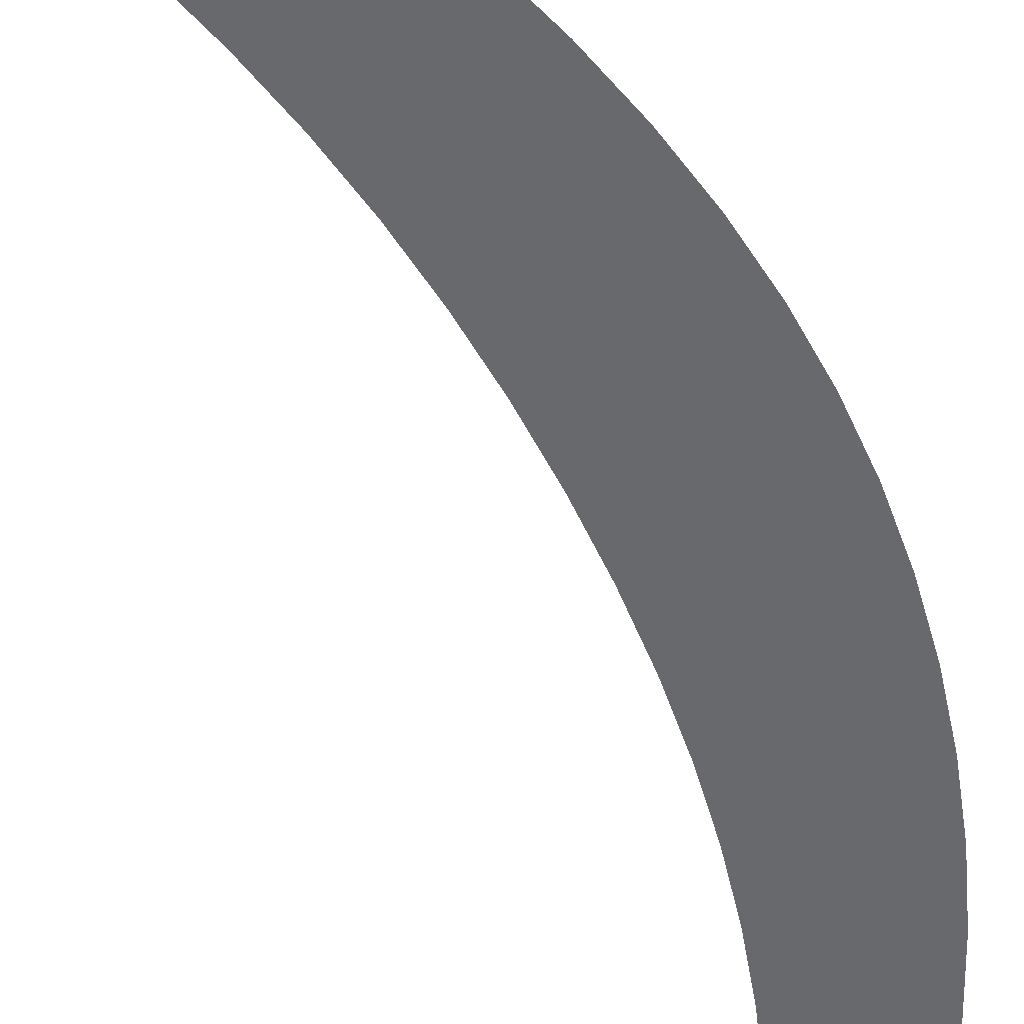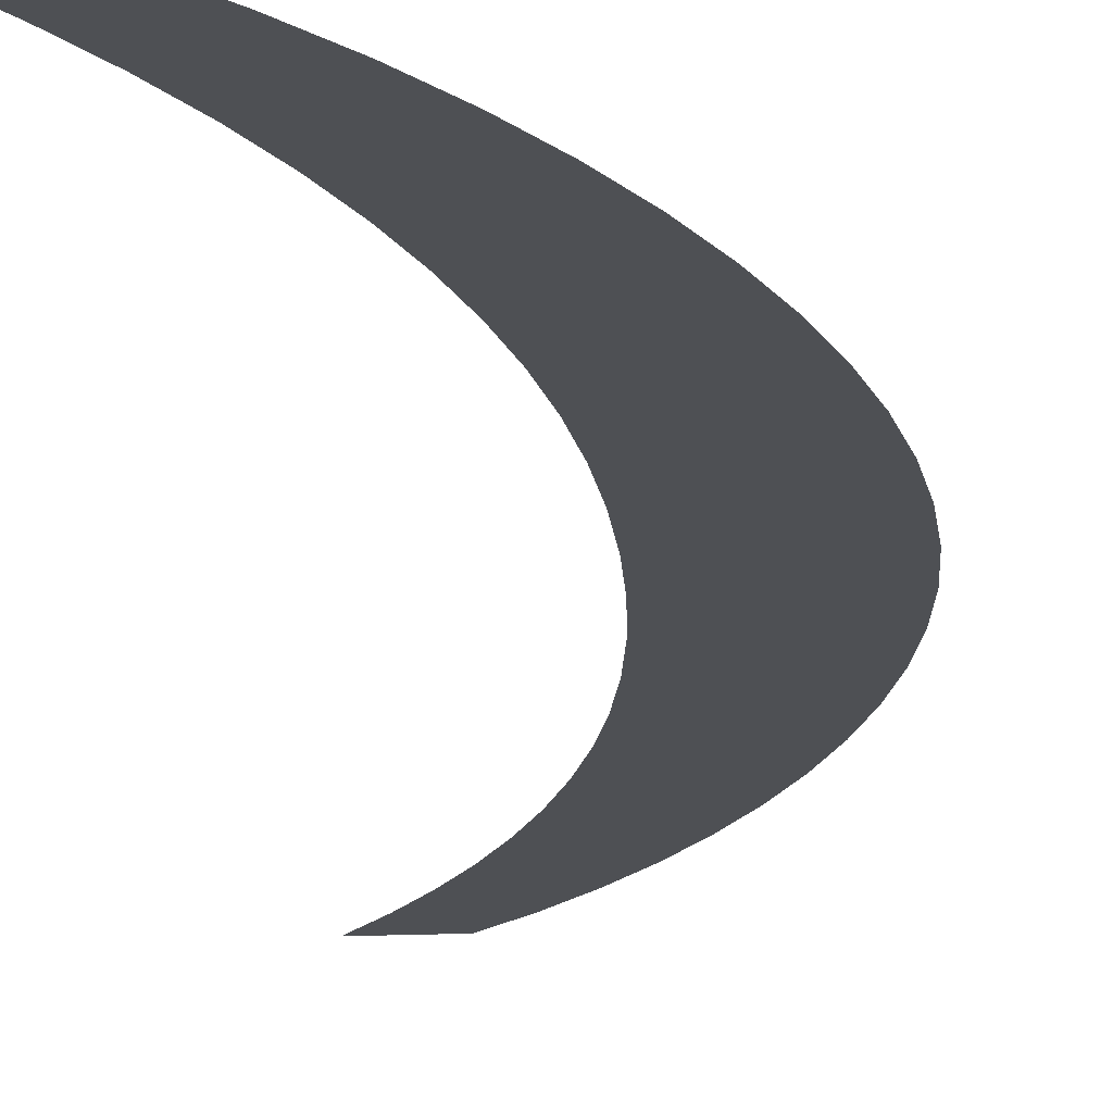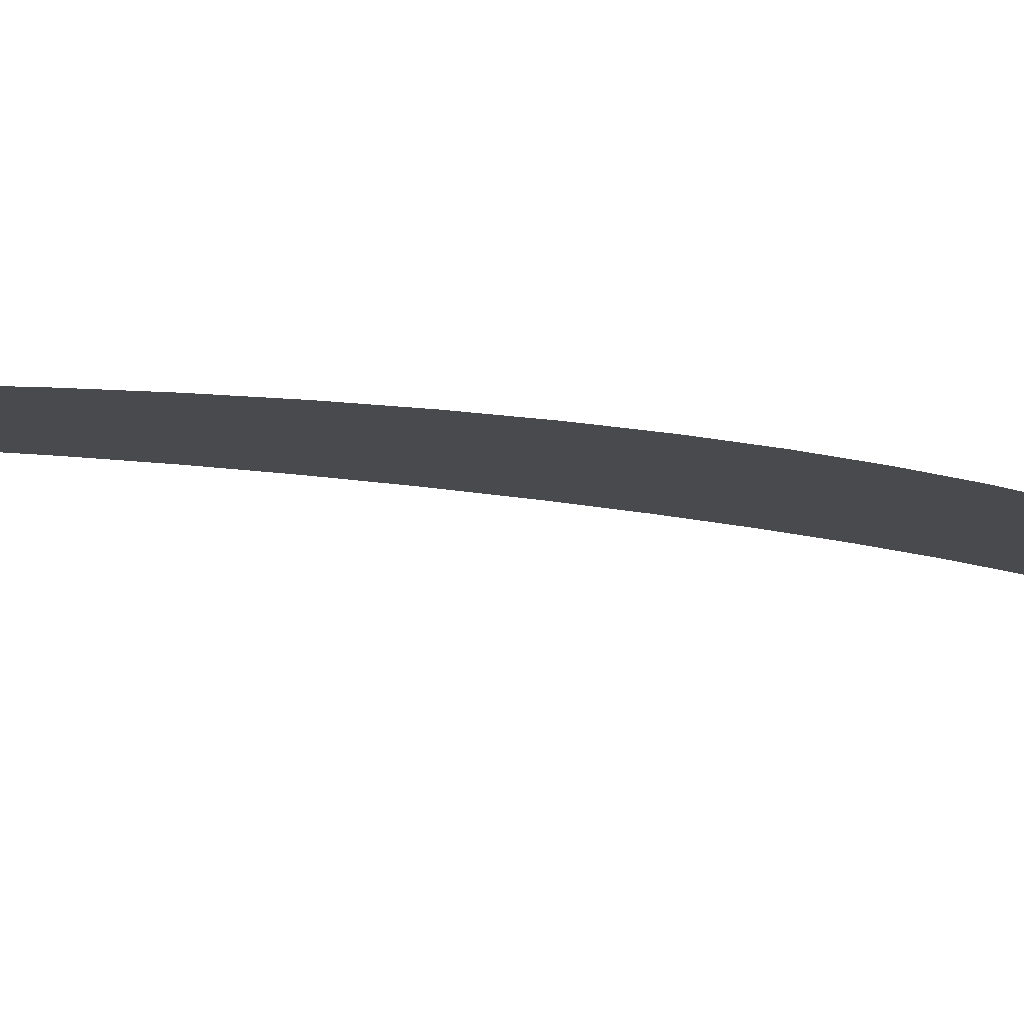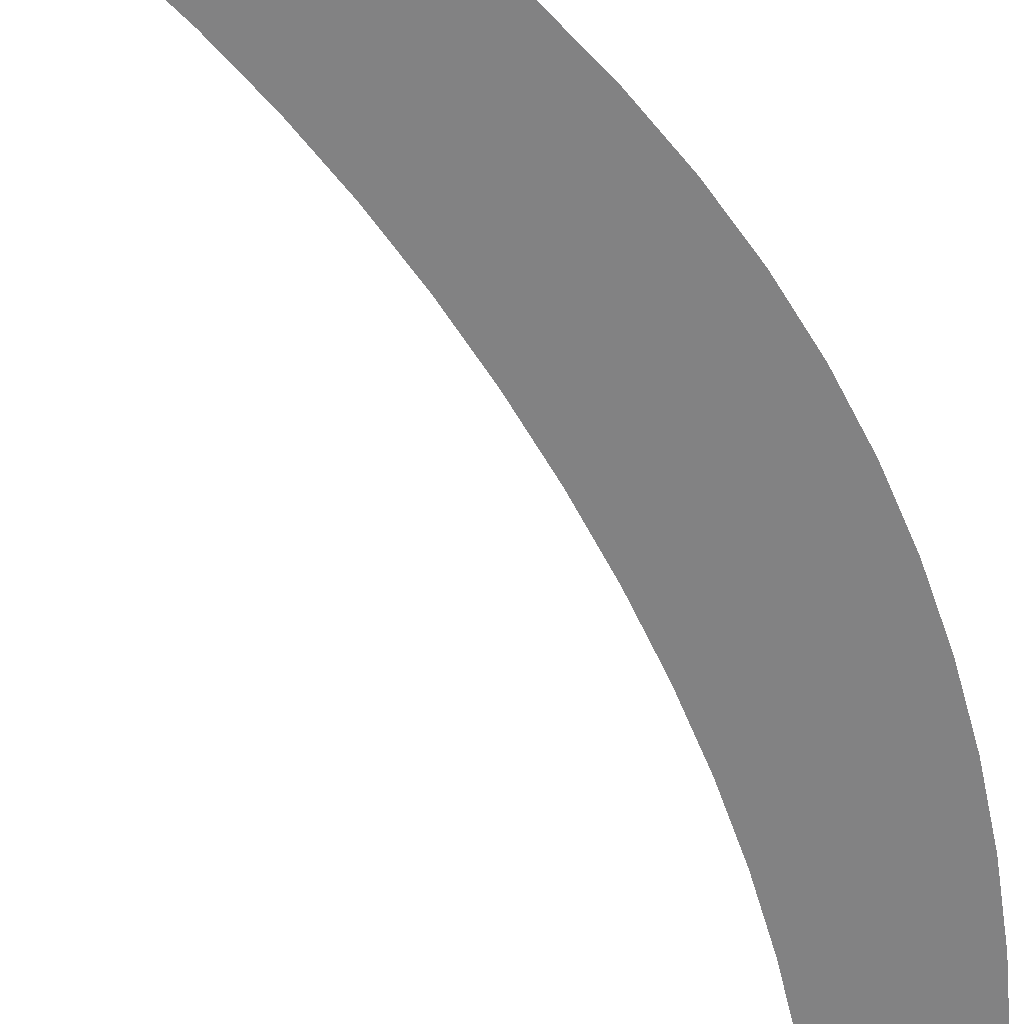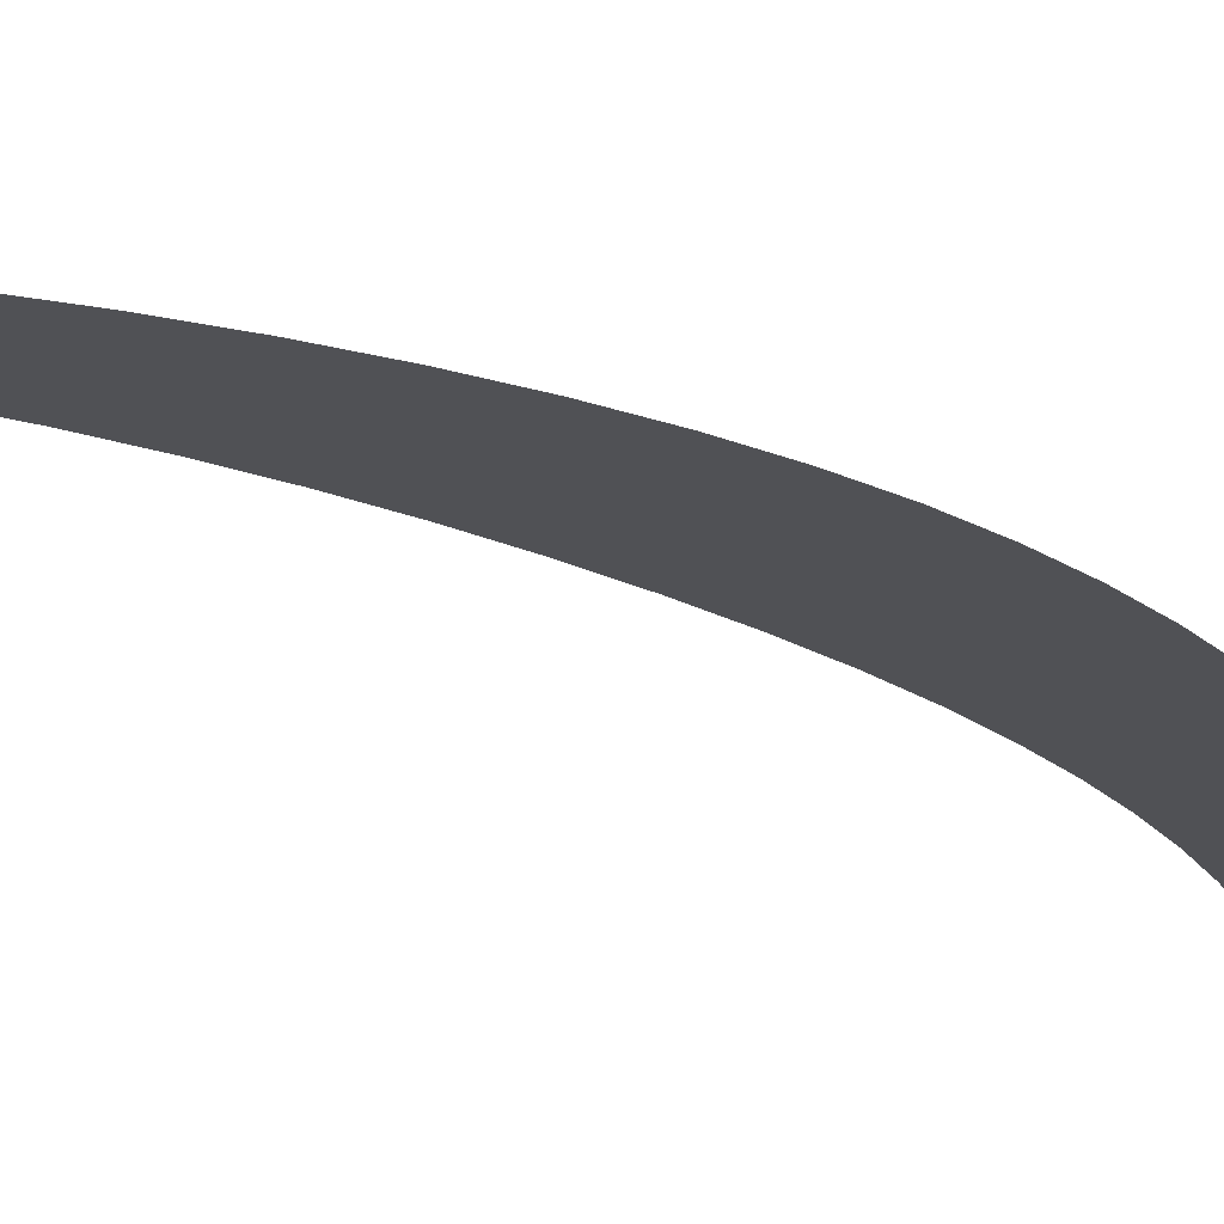
<metadata>
{"format":"obj","ext":"obj","renderer":"f3d","projection":"perspective","resolution":1024,"background":"white","views":[{"elev":-52.8,"azim":24.9,"up":"+Y"},{"elev":-18.8,"azim":4.6,"up":"+Y"},{"elev":-13.4,"azim":63.4,"up":"+Y"},{"elev":-60.8,"azim":28.5,"up":"+Y"},{"elev":-20.2,"azim":45.3,"up":"+Y"}]}
</metadata>
<code>
o )_Mesh.023
v 0.156 0 -0.232
v 0.155 0 -0.1874
v 0.1521 0 -0.1439
v 0.1471 0 -0.1016
v 0.1402 0 -0.06044
v 0.1313 0 -0.02042
v 0.1204 0 0.0185
v 0.1074 0 0.05634
v 0.09244 0 0.09311
v 0.07542 0 0.1288
v 0.05635 0 0.1636
v 0.03521 0 0.1973
v 0.012 0 0.23
v 0.065 0 0.23
v 0.09381 0 0.1993
v 0.1207 0 0.1665
v 0.1455 0 0.1317
v 0.1682 0 0.09511
v 0.1886 0 0.05707
v 0.2066 0 0.01775
v 0.2222 0 -0.02261
v 0.2351 0 -0.06378
v 0.2454 0 -0.1055
v 0.2529 0 -0.1476
v 0.2575 0 -0.1899
v 0.259 0 -0.232
v 0.2575 0 -0.2741
v 0.2529 0 -0.3164
v 0.2454 0 -0.3585
v 0.2351 0 -0.4002
v 0.2222 0 -0.4414
v 0.2066 0 -0.4818
v 0.1886 0 -0.5211
v 0.1682 0 -0.5591
v 0.1455 0 -0.5957
v 0.1207 0 -0.6305
v 0.09381 0 -0.6633
v 0.065 0 -0.694
v 0.012 0 -0.694
v 0.03521 0 -0.6613
v 0.05635 0 -0.6276
v 0.07542 0 -0.5928
v 0.09244 0 -0.5571
v 0.1074 0 -0.5203
v 0.1204 0 -0.4825
v 0.1313 0 -0.4436
v 0.1402 0 -0.4036
v 0.1471 0 -0.3624
v 0.1521 0 -0.3201
v 0.155 0 -0.2766
f 40 38 39
f 40 37 38
f 40 36 37
f 41 36 40
f 41 35 36
f 42 35 41
f 42 34 35
f 43 34 42
f 43 33 34
f 44 33 43
f 44 32 33
f 45 32 44
f 46 32 45
f 46 31 32
f 47 31 46
f 47 30 31
f 48 30 47
f 48 29 30
f 49 29 48
f 49 28 29
f 50 28 49
f 50 27 28
f 1 27 50
f 1 26 27
f 2 26 1
f 2 25 26
f 2 24 25
f 3 24 2
f 3 23 24
f 4 23 3
f 4 22 23
f 5 22 4
f 5 21 22
f 6 21 5
f 6 20 21
f 7 20 6
f 7 19 20
f 8 19 7
f 9 19 8
f 9 18 19
f 10 18 9
f 10 17 18
f 11 17 10
f 11 16 17
f 12 16 11
f 12 15 16
f 13 15 12
f 13 14 15

</code>
